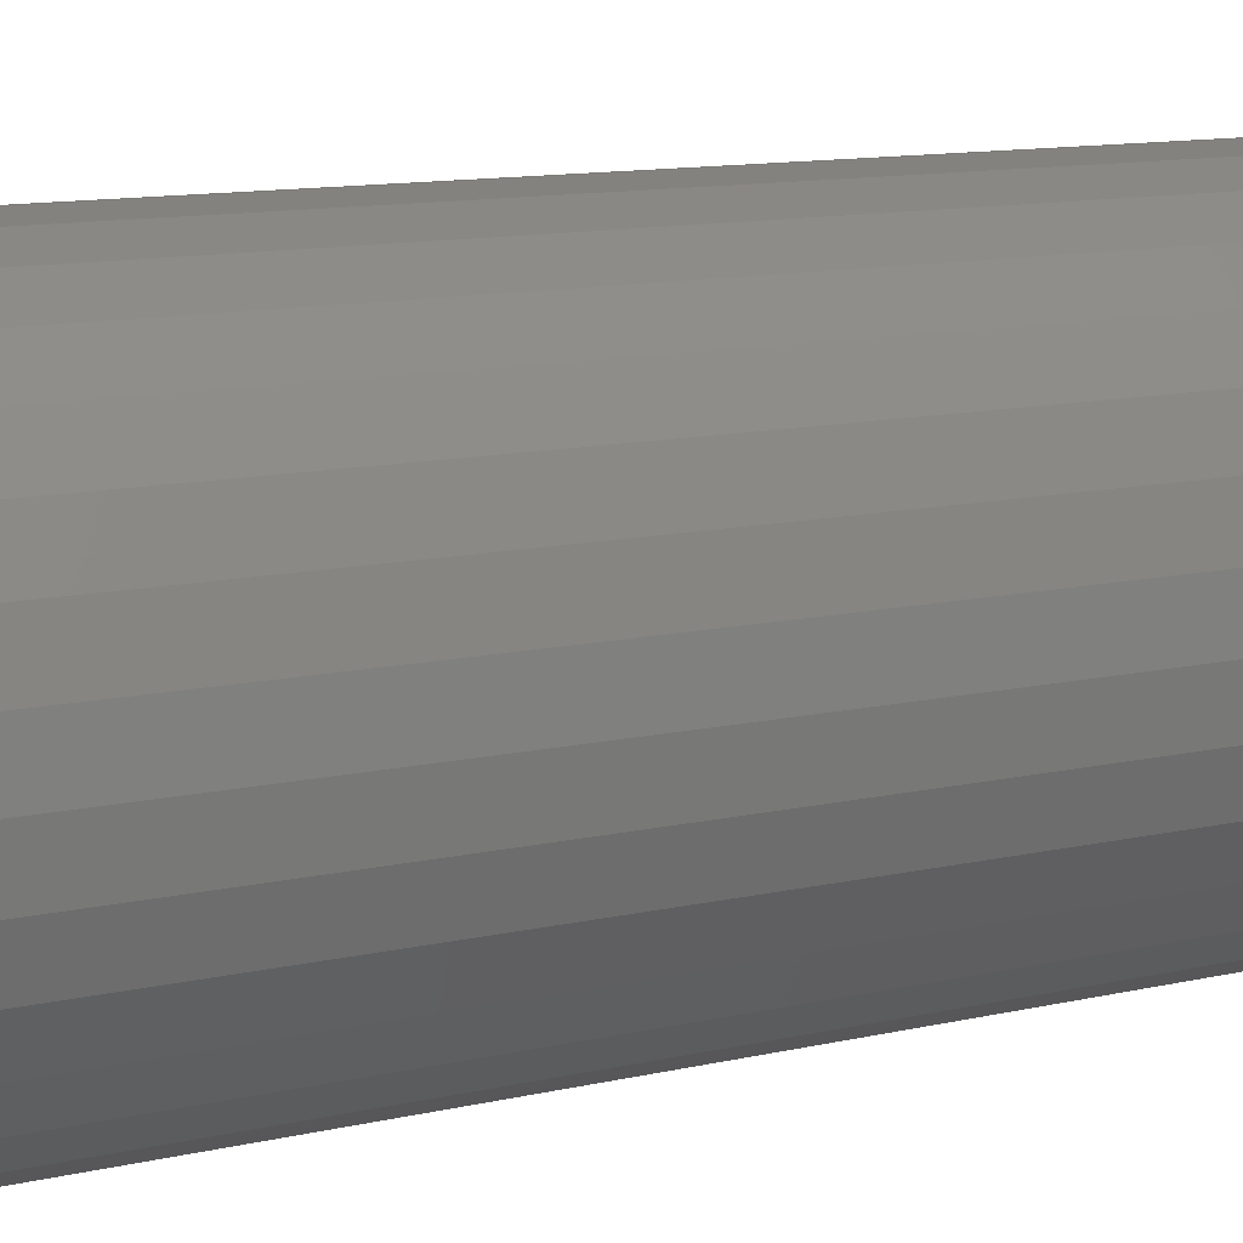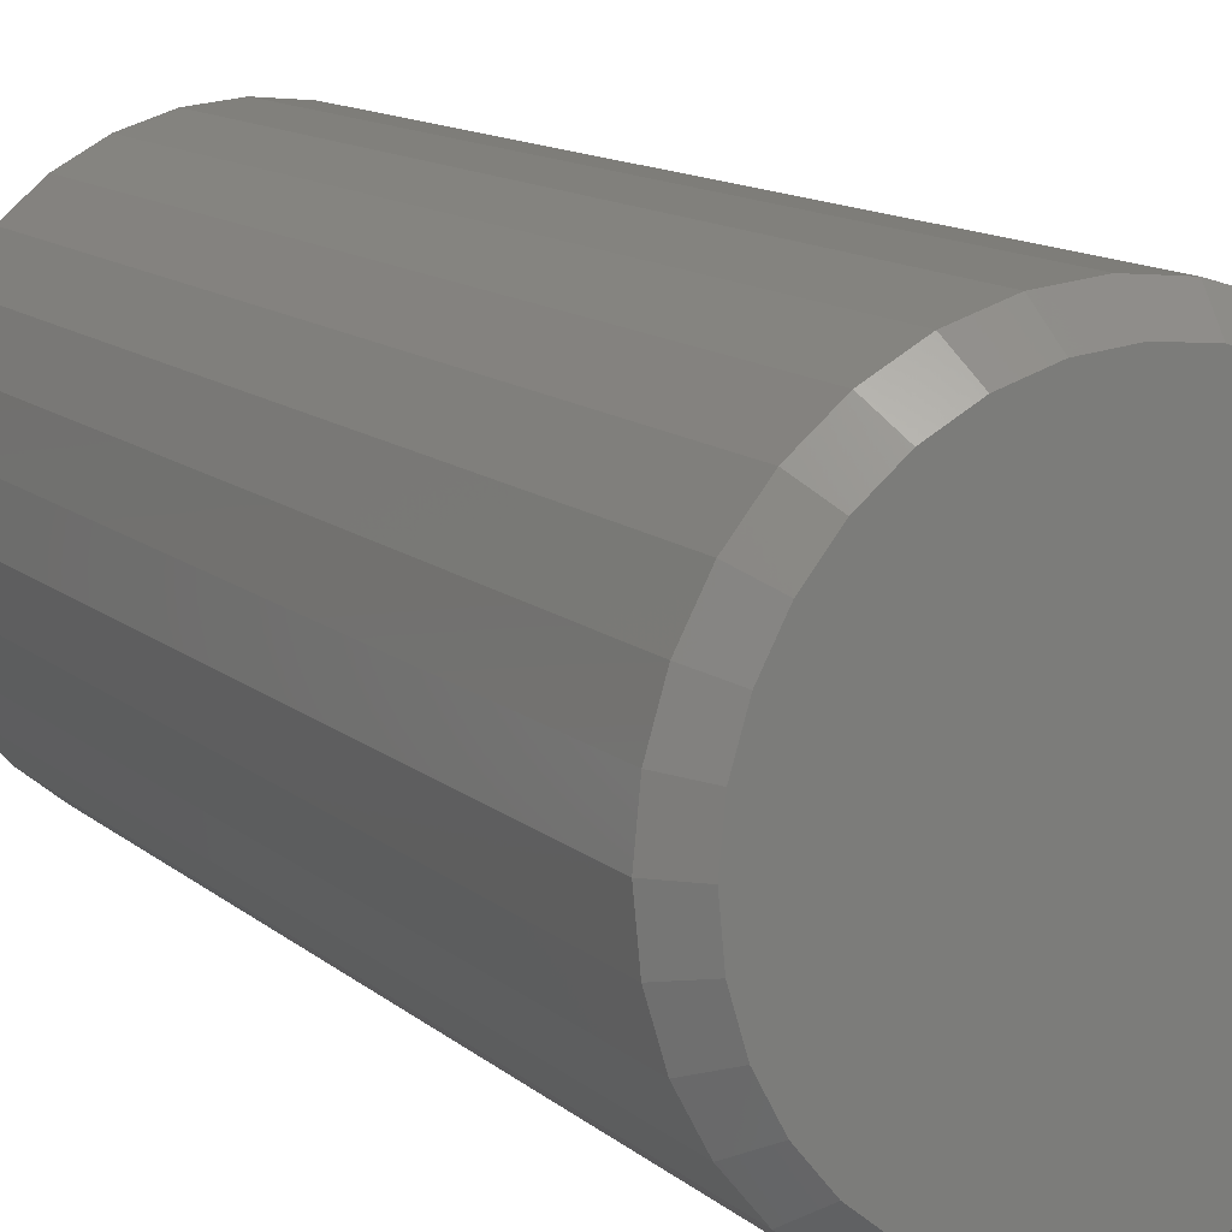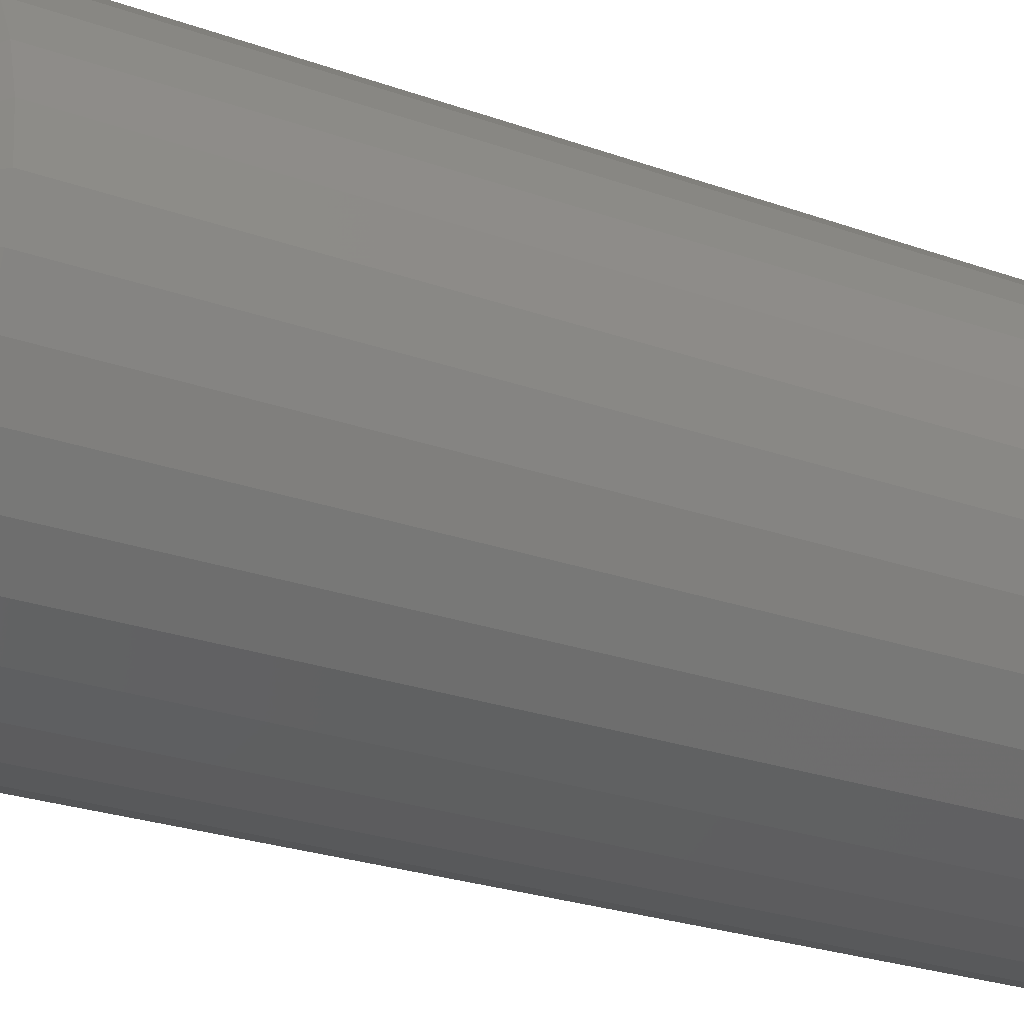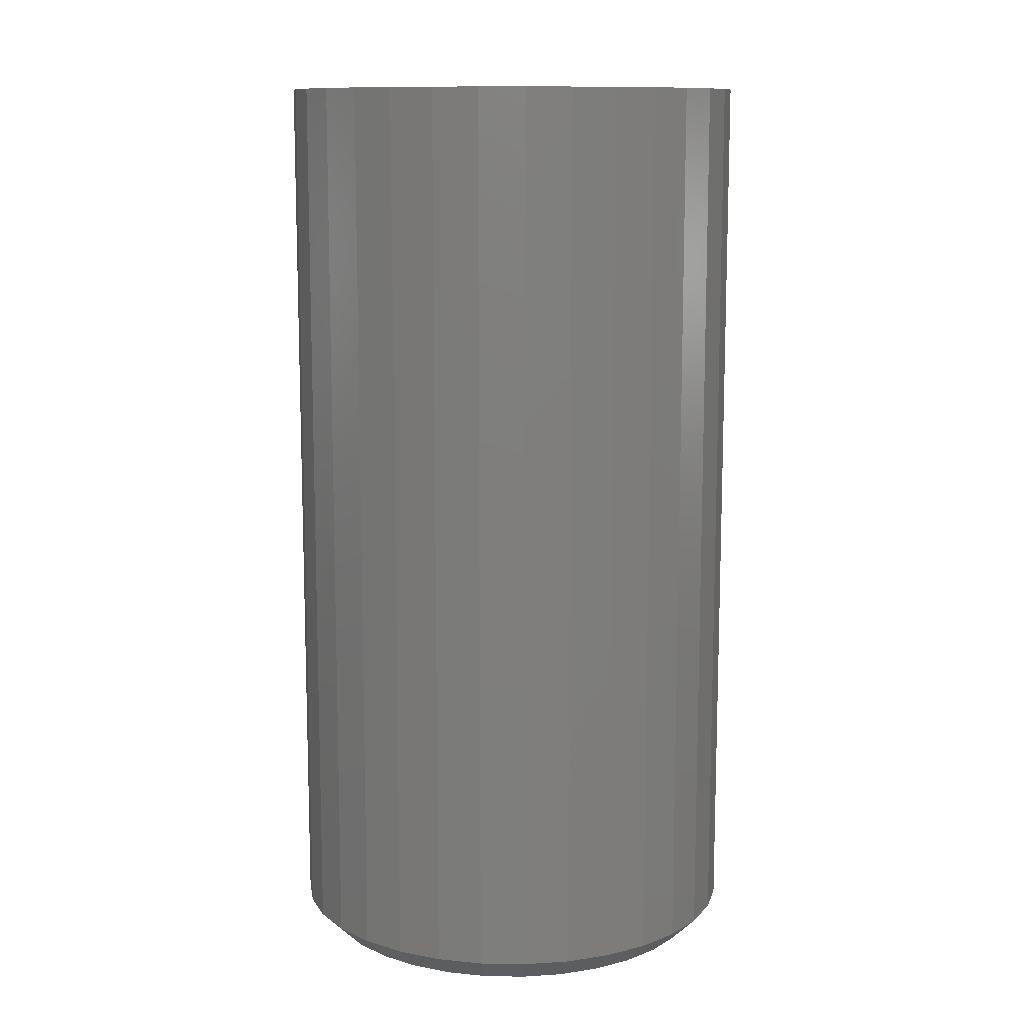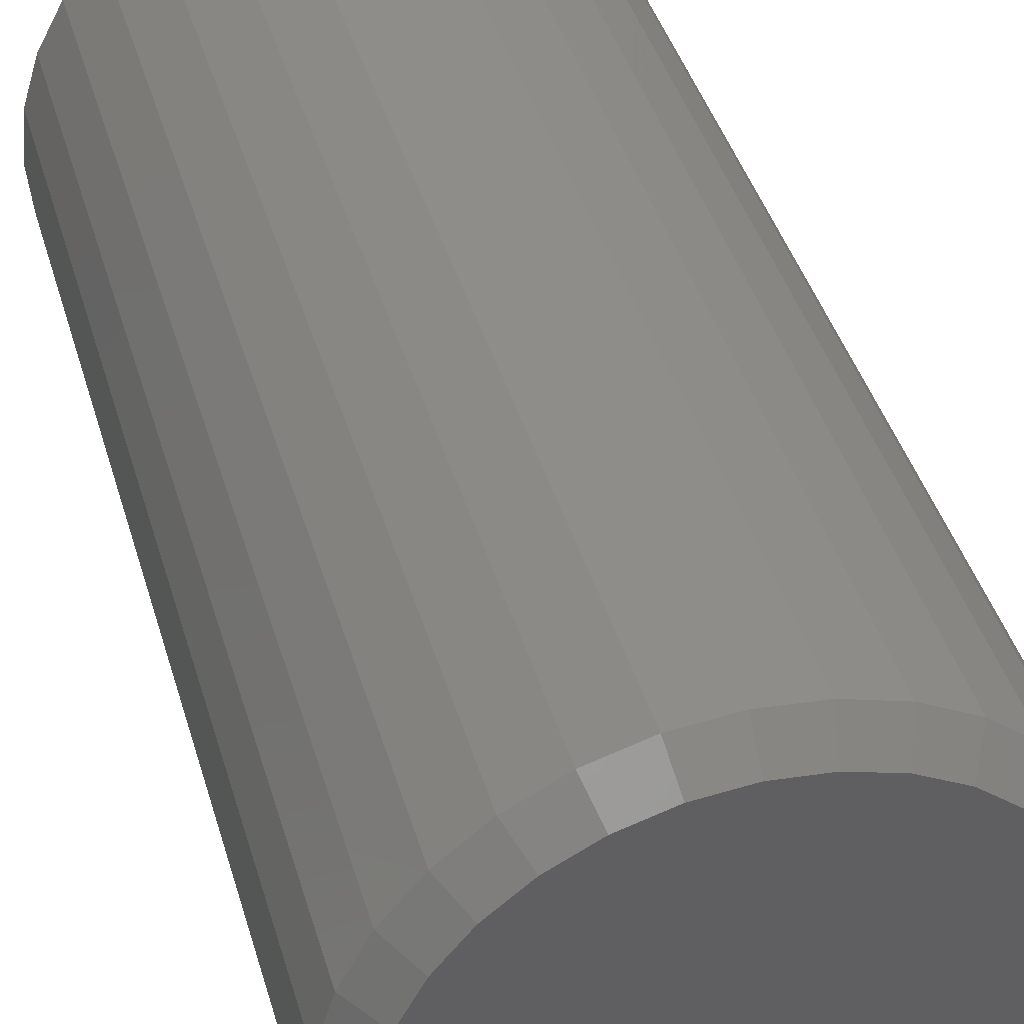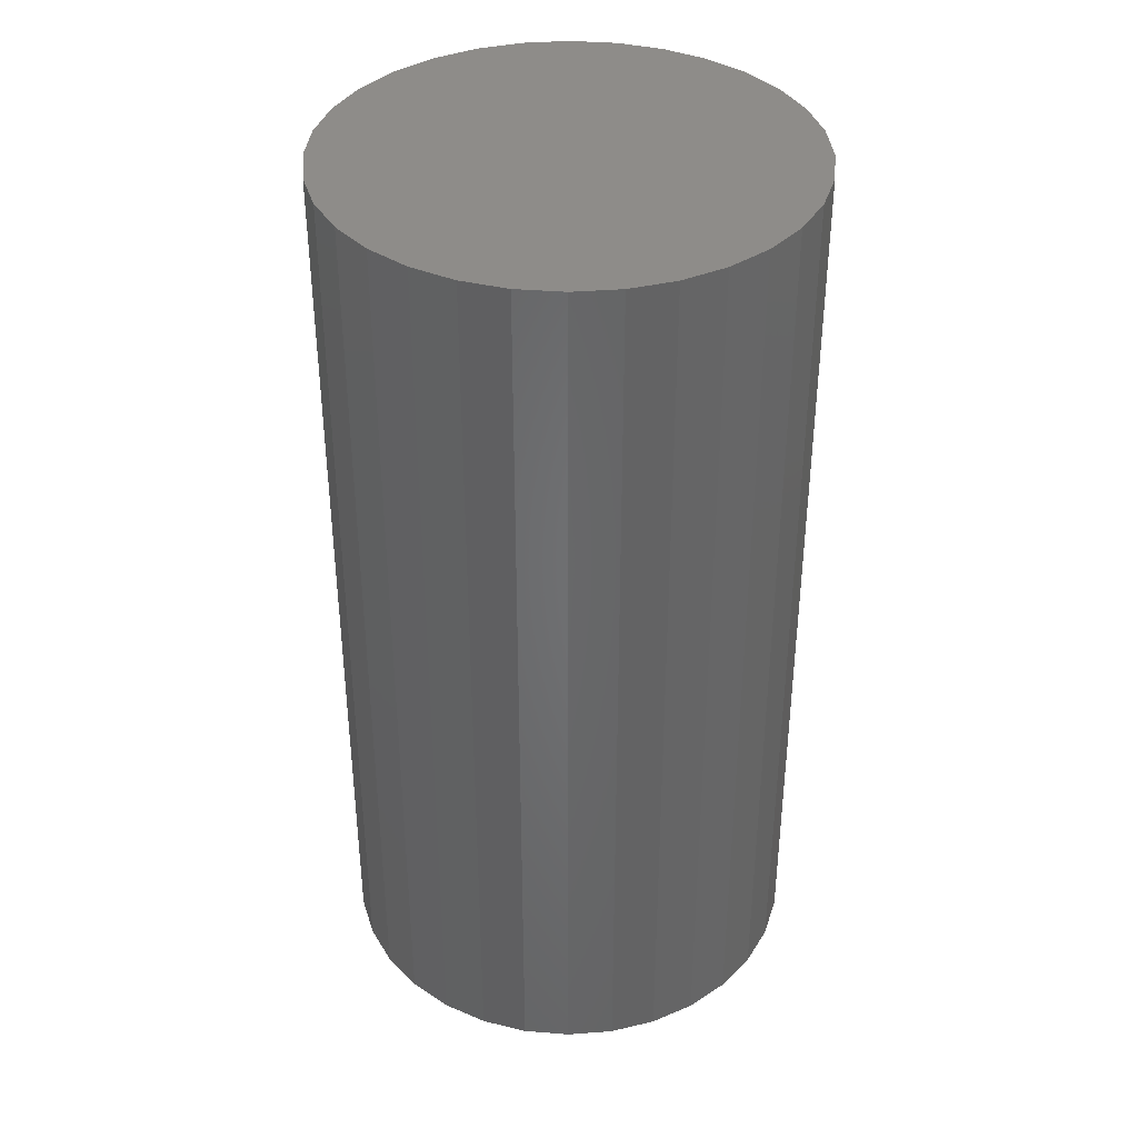
<metadata>
{"format":"stl","ext":"stl","renderer":"f3d","projection":"perspective","resolution":1024,"background":"white","views":[{"elev":11.6,"azim":60.6,"up":"+Z"},{"elev":12.5,"azim":-28.9,"up":"+Z"},{"elev":-25.3,"azim":59.9,"up":"+Z"},{"elev":11.3,"azim":-138.2,"up":"+Y"},{"elev":40.8,"azim":-15.6,"up":"+Z"},{"elev":38.1,"azim":33.9,"up":"+Y"}]}
</metadata>
<code>
# stl→obj: 96 verts, 188 faces
v 0.2719 -0.2812 0.2989
v 0.2965 -0.2812 0.2989
v 0.2842 -0.2812 0.3001
v 0.26 -0.2812 0.2953
v 0.3084 -0.2812 0.2953
v 0.2491 -0.2812 0.2894
v 0.3193 -0.2812 0.2894
v 0.2395 -0.2812 0.2816
v 0.3289 -0.2812 0.2816
v 0.2316 -0.2812 0.272
v 0.3368 -0.2812 0.272
v 0.3368 -0.2812 0.2017
v 0.2395 -0.2812 0.1921
v 0.3289 -0.2812 0.1921
v 0.2491 -0.2812 0.1843
v 0.3193 -0.2812 0.1843
v 0.26 -0.2812 0.1784
v 0.3084 -0.2812 0.1784
v 0.2719 -0.2812 0.1748
v 0.2965 -0.2812 0.1748
v 0.2842 -0.2812 0.1736
v 0.3426 -0.2812 0.261
v 0.2258 -0.2812 0.261
v 0.3462 -0.2812 0.2492
v 0.2222 -0.2812 0.2492
v 0.3475 -0.2812 0.2368
v 0.221 -0.2812 0.2368
v 0.3462 -0.2812 0.2245
v 0.2222 -0.2812 0.2245
v 0.3426 -0.2812 0.2126
v 0.2258 -0.2812 0.2126
v 0.2316 -0.2812 0.2017
v 0.3553 0 0.2368
v 0.3553 -0.2734 0.2368
v 0.3539 0 0.223
v 0.3539 -0.2734 0.223
v 0.3499 0 0.2097
v 0.3499 -0.2734 0.2097
v 0.3433 0 0.1974
v 0.3433 -0.2734 0.1974
v 0.3345 0 0.1866
v 0.3345 -0.2734 0.1866
v 0.3237 0 0.1778
v 0.3237 -0.2734 0.1778
v 0.3114 0 0.1712
v 0.3114 -0.2734 0.1712
v 0.2981 0 0.1672
v 0.2981 -0.2734 0.1672
v 0.2842 0 0.1658
v 0.2842 -0.2734 0.1658
v 0.2703 0 0.1672
v 0.2703 -0.2734 0.1672
v 0.257 0 0.1712
v 0.257 -0.2734 0.1712
v 0.2447 0 0.1778
v 0.2447 -0.2734 0.1778
v 0.234 0 0.1866
v 0.234 -0.2734 0.1866
v 0.2251 0 0.1974
v 0.2251 -0.2734 0.1974
v 0.2186 0 0.2097
v 0.2186 -0.2734 0.2097
v 0.2145 0 0.223
v 0.2145 -0.2734 0.223
v 0.2132 0 0.2368
v 0.2132 -0.2734 0.2368
v 0.2145 0 0.2507
v 0.2145 -0.2734 0.2507
v 0.2186 0 0.264
v 0.2186 -0.2734 0.264
v 0.2251 0 0.2763
v 0.2251 -0.2734 0.2763
v 0.234 0 0.2871
v 0.234 -0.2734 0.2871
v 0.2447 0 0.2959
v 0.2447 -0.2734 0.2959
v 0.257 0 0.3025
v 0.257 -0.2734 0.3025
v 0.2703 0 0.3065
v 0.2703 -0.2734 0.3065
v 0.2842 0 0.3079
v 0.2842 -0.2734 0.3079
v 0.2981 0 0.3065
v 0.2981 -0.2734 0.3065
v 0.3114 0 0.3025
v 0.3114 -0.2734 0.3025
v 0.3237 0 0.2959
v 0.3237 -0.2734 0.2959
v 0.3345 0 0.2871
v 0.3345 -0.2734 0.2871
v 0.3433 0 0.2763
v 0.3433 -0.2734 0.2763
v 0.3499 0 0.264
v 0.3499 -0.2734 0.264
v 0.3539 0 0.2507
v 0.3539 -0.2734 0.2507
f 1 2 3
f 2 1 4
f 2 4 5
f 5 4 6
f 5 6 7
f 7 6 8
f 7 8 9
f 9 8 10
f 9 10 11
f 12 13 14
f 14 13 15
f 14 15 16
f 16 15 17
f 16 17 18
f 18 17 19
f 18 19 20
f 20 19 21
f 11 10 22
f 22 10 23
f 22 23 24
f 24 23 25
f 24 25 26
f 26 25 27
f 26 27 28
f 28 27 29
f 28 29 30
f 30 29 31
f 30 31 12
f 12 31 32
f 12 32 13
f 33 34 35
f 35 34 36
f 35 36 37
f 37 36 38
f 37 38 39
f 39 38 40
f 39 40 41
f 41 40 42
f 41 42 43
f 43 42 44
f 43 44 45
f 45 44 46
f 45 46 47
f 47 46 48
f 47 48 49
f 49 48 50
f 49 50 51
f 51 50 52
f 51 52 53
f 53 52 54
f 53 54 55
f 55 54 56
f 55 56 57
f 57 56 58
f 57 58 59
f 59 58 60
f 59 60 61
f 61 60 62
f 61 62 63
f 63 62 64
f 63 64 65
f 65 64 66
f 65 66 67
f 67 66 68
f 67 68 69
f 69 68 70
f 69 70 71
f 71 70 72
f 71 72 73
f 73 72 74
f 73 74 75
f 75 74 76
f 75 76 77
f 77 76 78
f 77 78 79
f 79 78 80
f 79 80 81
f 81 80 82
f 81 82 83
f 83 82 84
f 83 84 85
f 85 84 86
f 85 86 87
f 87 86 88
f 87 88 89
f 89 88 90
f 89 90 91
f 91 90 92
f 91 92 93
f 93 92 94
f 93 94 95
f 95 94 96
f 95 96 33
f 33 96 34
f 27 25 66
f 25 68 66
f 34 96 26
f 96 24 26
f 96 94 22
f 24 96 22
f 92 90 11
f 11 94 92
f 22 94 11
f 88 86 5
f 7 88 5
f 7 9 88
f 84 82 2
f 2 86 84
f 5 86 2
f 80 78 4
f 1 80 4
f 1 3 80
f 76 74 6
f 6 78 76
f 4 78 6
f 72 70 23
f 10 72 23
f 10 8 72
f 25 70 68
f 23 70 25
f 9 11 90
f 90 88 9
f 3 2 82
f 82 80 3
f 8 6 74
f 74 72 8
f 26 28 34
f 28 36 34
f 66 64 27
f 64 29 27
f 64 62 31
f 29 64 31
f 60 58 32
f 32 62 60
f 31 62 32
f 56 54 17
f 15 56 17
f 15 13 56
f 52 50 19
f 19 54 52
f 17 54 19
f 48 46 18
f 20 48 18
f 20 21 48
f 44 42 16
f 16 46 44
f 18 46 16
f 40 38 30
f 12 40 30
f 12 14 40
f 28 38 36
f 30 38 28
f 13 32 58
f 58 56 13
f 21 19 50
f 50 48 21
f 14 16 42
f 42 40 14
f 81 83 79
f 77 79 83
f 85 77 83
f 75 77 85
f 87 75 85
f 73 75 87
f 89 73 87
f 71 73 89
f 91 71 89
f 41 57 39
f 55 57 41
f 43 55 41
f 53 55 43
f 45 53 43
f 51 53 45
f 47 51 45
f 49 51 47
f 57 59 39
f 39 59 61
f 39 61 37
f 37 61 63
f 37 63 35
f 35 63 65
f 35 65 33
f 33 65 67
f 33 67 95
f 95 67 69
f 95 69 93
f 93 69 71
f 93 71 91

</code>
